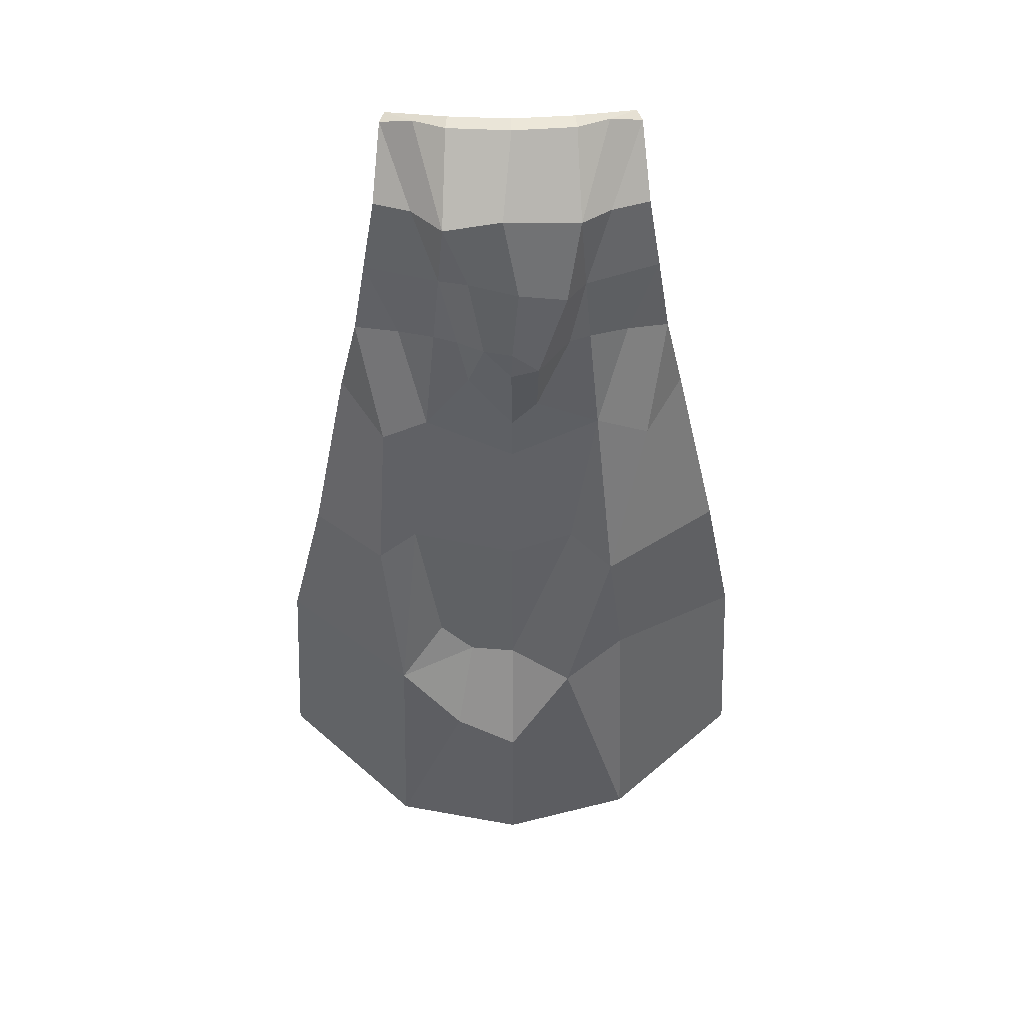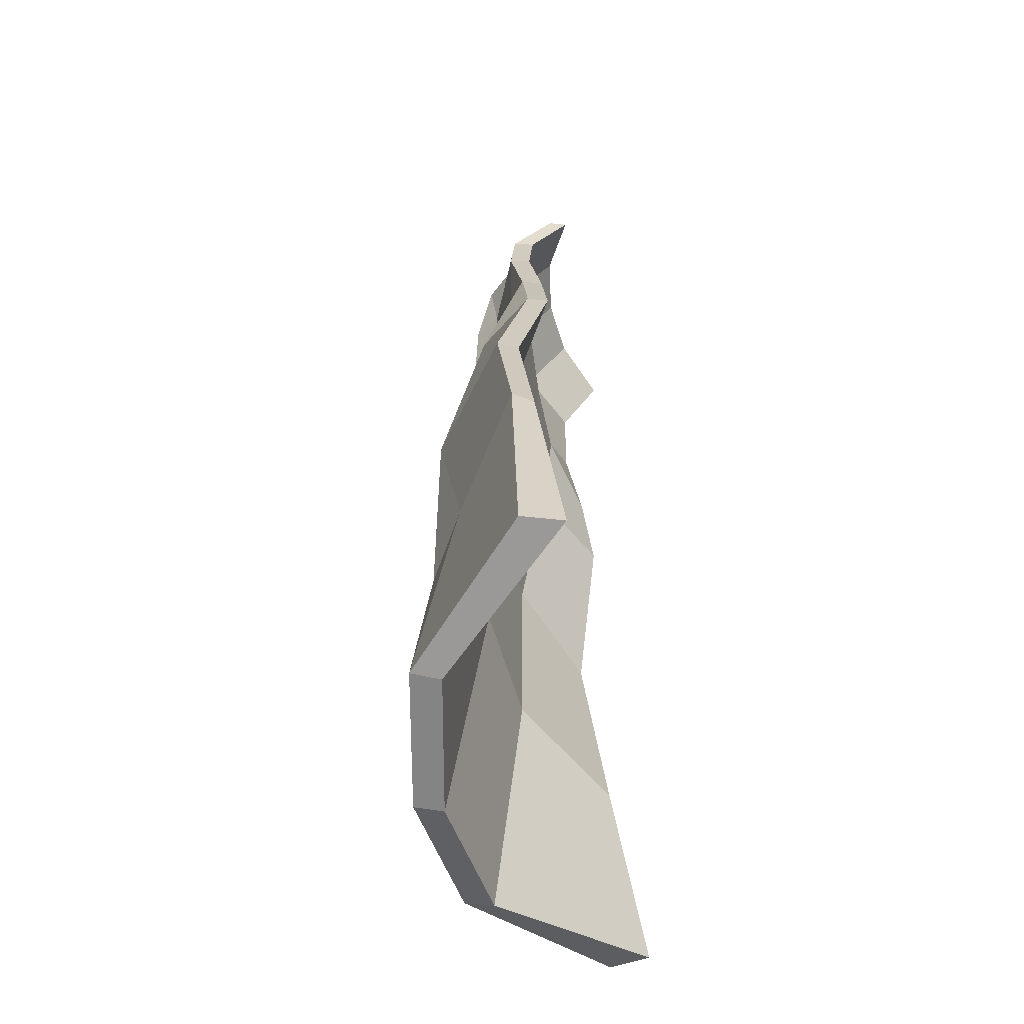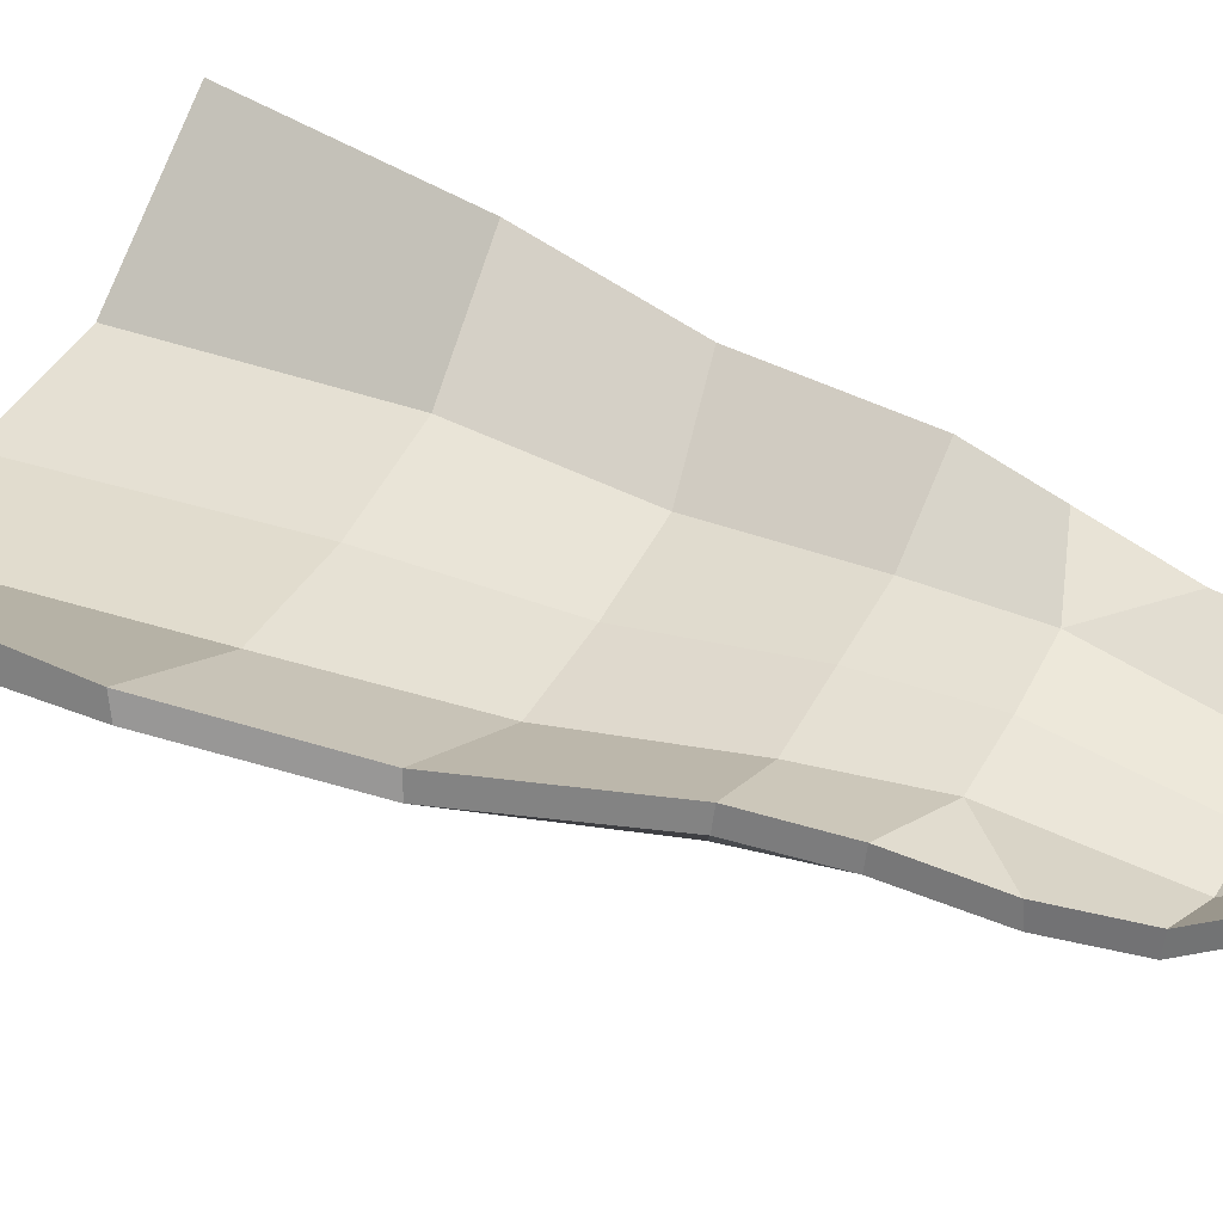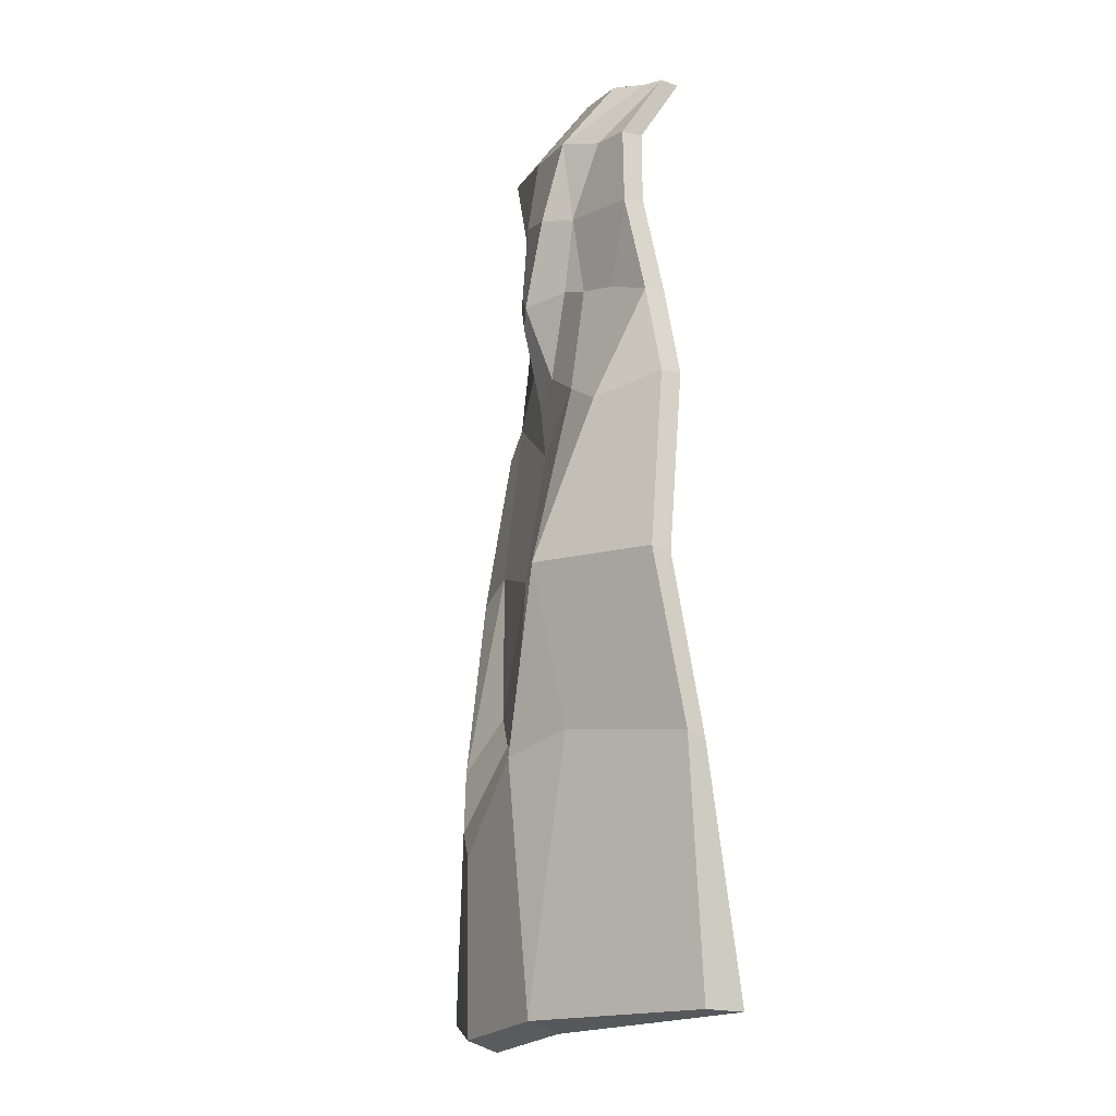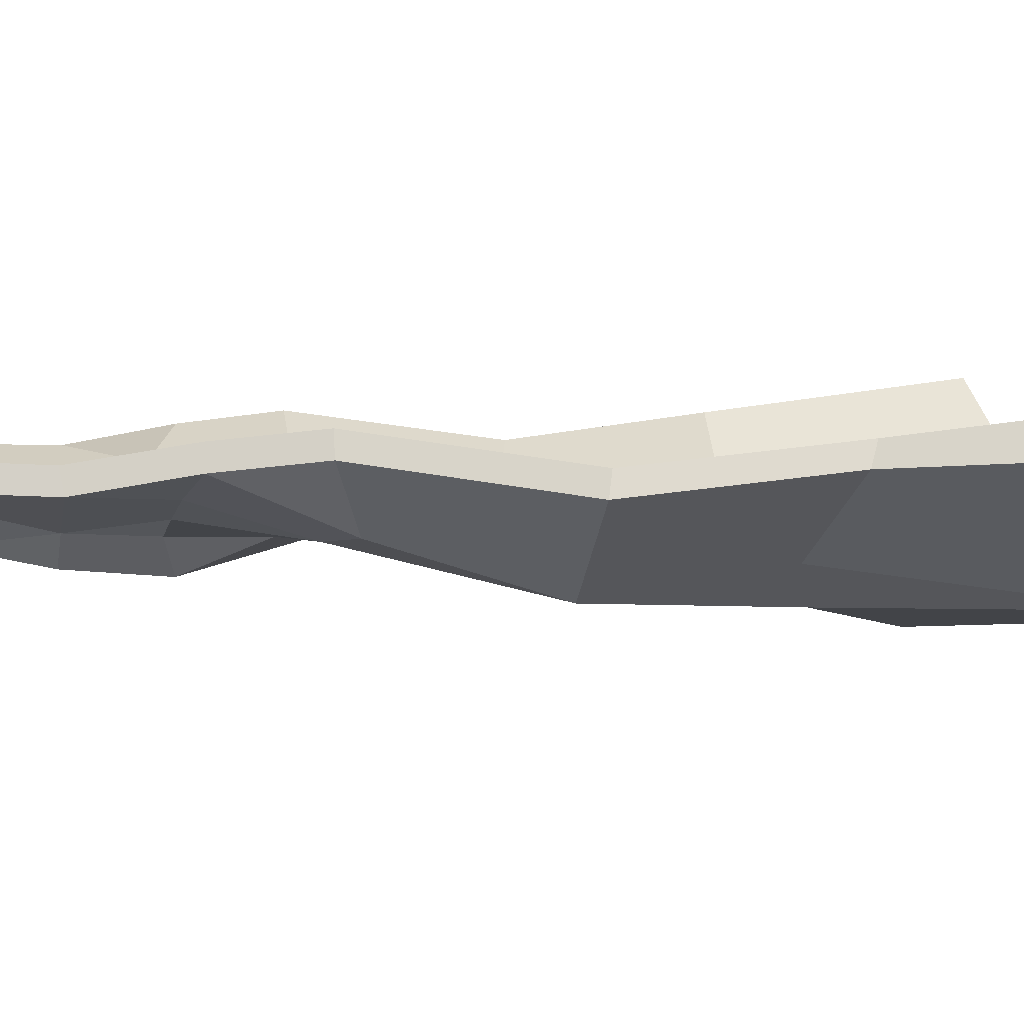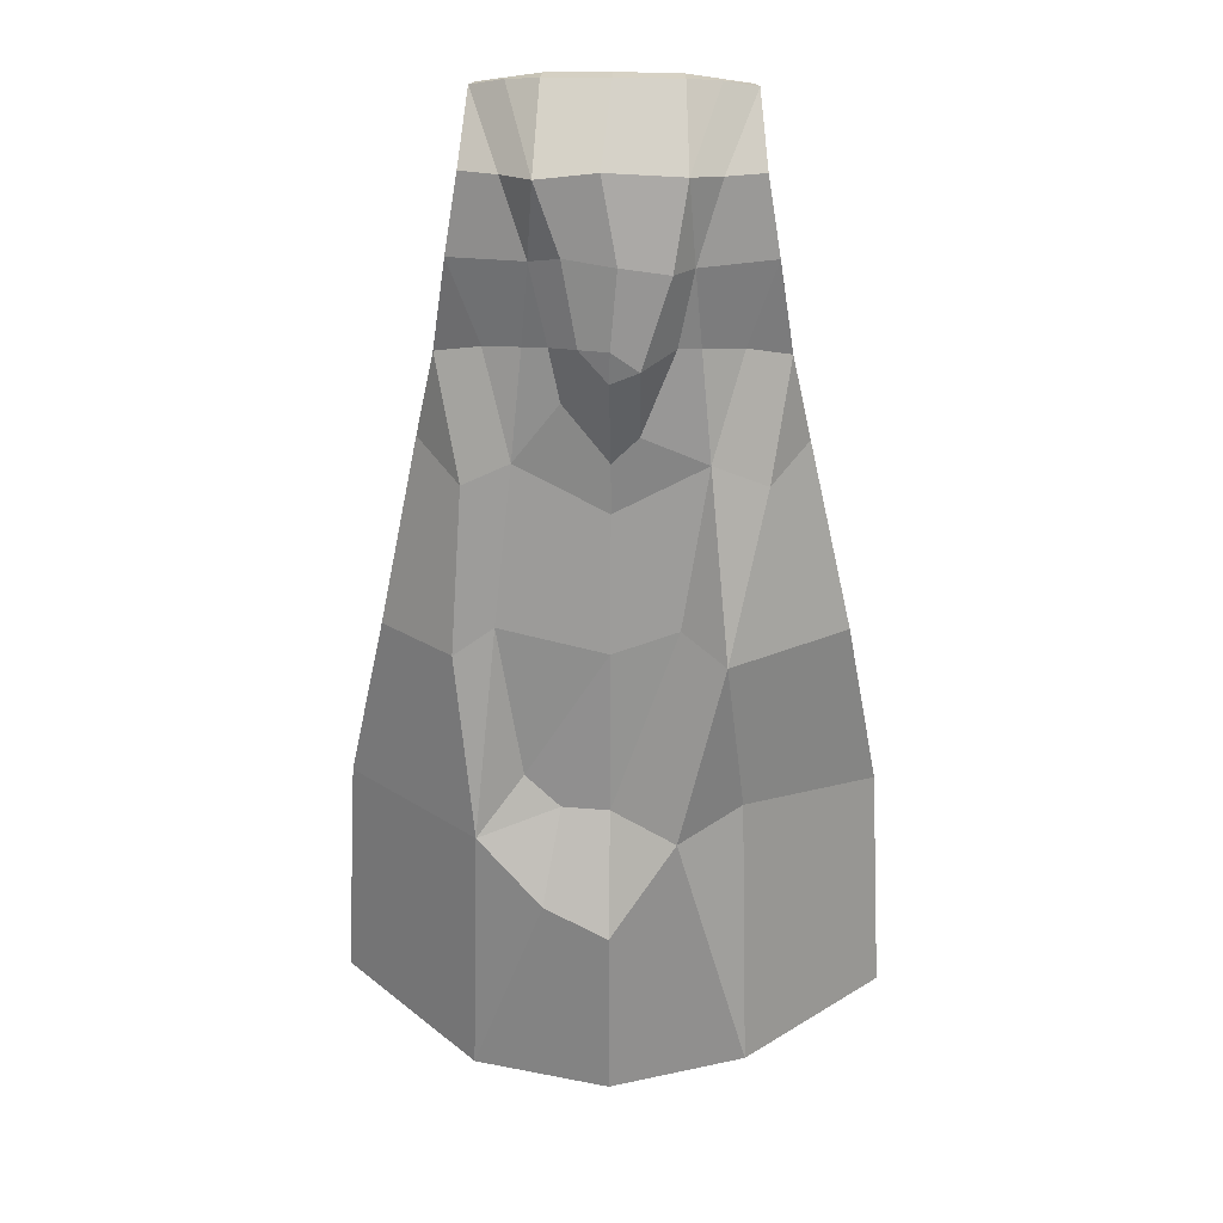
<metadata>
{"format":"obj","ext":"obj","renderer":"f3d","projection":"perspective","resolution":1024,"background":"white","views":[{"elev":47.1,"azim":179.2,"up":"+Y"},{"elev":-57.8,"azim":-80.2,"up":"+Y"},{"elev":44.8,"azim":116.6,"up":"+Z"},{"elev":-10.8,"azim":-106.7,"up":"+Y"},{"elev":4.0,"azim":-100.0,"up":"+Z"},{"elev":26.8,"azim":-178.3,"up":"+Y"}]}
</metadata>
<code>
v -33.36 -82.5 -7.773
v 33.36 -82.5 -7.773
v -16.44 9.167 -4.296
v 16.44 9.167 -4.296
v -17.05 9.451 -6.84
v 17.05 9.451 -6.84
v -34.58 -81.45 -10.54
v 34.58 -81.45 -10.54
v -0 -79.89 -22.47
v -0 11.71 -11.97
v -0 11.71 -9.451
v -0 -80.94 -19.7
v -17.04 -79.89 -20.62
v -8.412 11.33 -10.85
v -8.221 11.33 -8.377
v -16.65 -80.94 -17.86
v 8.221 11.33 -8.377
v 8.412 11.33 -10.85
v 17.08 -82.92 -24.87
v 16.65 -80.94 -17.86
v 0.005292 -33.74 -13.39
v 11.77 -33.72 -13.38
v 23.56 -33.73 -6.913
v 24.44 -33.73 -9.813
v 12.1 -33.73 -18.25
v 0.005157 -40.29 -18.27
v -12.09 -33.73 -18.25
v -24.43 -33.73 -9.813
v -23.55 -33.73 -6.913
v -11.76 -33.72 -13.38
v -17.45 0.8982 -9.919
v -18.13 0.8948 -12.83
v -8.953 1.922 -18.46
v 1.205 2.549 -19.02
v 8.964 1.919 -19.9
v 18.13 0.8948 -12.83
v 17.45 0.8982 -9.919
v 8.74 2.14 -14.74
v 0.0003 2.393 -15.45
v -8.739 2.14 -14.74
v 0.004845 -18.28 -12.01
v 10.43 -18.39 -11.63
v 21.06 -22.05 -8.154
v 21.84 -22.05 -11.06
v 10.75 -19.61 -16.03
v 0.03563 -18.12 -21.62
v -10.74 -19.61 -16.03
v -21.84 -22.05 -11.06
v -21.05 -22.05 -8.154
v -10.42 -18.39 -11.63
v 0.01247 -55.66 -18.25
v 14.06 -55.65 -17.29
v 28.34 -58.63 -10.5
v 29.38 -58.09 -13.33
v 14.41 -55.11 -20.12
v 0.01171 -58.14 -21.08
v -14.53 -58.14 -24.36
v -30.14 -58.09 -13.33
v -29.16 -58.64 -10.5
v -14.17 -55.65 -17.29
v -0 -120.6 -24.78
v -0 -119 -28.75
v 18.06 -117.5 -25.76
v 17.65 -119.1 -21.79
v -17.65 -117.8 -21.79
v -18.06 -116.2 -25.76
v -36.62 -114.5 -9.414
v -35.3 -114.9 -4.041
v 36.62 -113.4 -9.414
v 35.3 -113.8 -4.041
v -12.99 0.9733 -14.64
v -9.836 -9.211 -17.28
v -7.84 -18.99 -17.87
v 0.004939 -33.33 -18.99
v 7.49 -18.99 -17.88
v 9.789 -8.577 -17.32
v 13.16 0.9498 -14.53
v -3.477 -30.12 -18.37
v 6.057 -26.02 -17.85
v -19.29 -36.78 -17.42
v -8.594 -82.92 -25.78
v -0 -95.45 -28.9
v 19.7 -58.43 -21.46
v 18.38 -36.78 -18.1
v 8.523 -91.72 -27.33
v 19.22 -9.979 -10.26
v 19.86 -9.457 -13.2
v -19.84 -9.367 -13.21
v -19.03 -8.905 -10.33
v 15.67 -20.3 -14.02
v 6.303 -79.89 -21.79
v -8.7 -55.11 -20.5
v -16.03 -20.32 -13.81
v 10.99 -75.61 -21.15
v 12.73 10.39 -7.878
v 3.872 -18.2 -20.65
v 0.1578 -22.23 -21.35
v -3.548 -20.37 -22.19
v -12.73 10.39 -7.878
v 5.835 -7.532 -19.38
v -0.8211 -8.029 -21.14
v -7.225 -8.92 -20.93
f 38 39 41 42
f 45 75 76
f 62 63 64 61
f 87 36 37 86
f 32 88 89 31
f 72 73 47
f 39 40 50 41
f 66 62 61 65
f 32 71 72 88
f 89 50 40 31
f 67 66 65 68
f 87 76 77 36
f 63 69 70 64
f 37 38 42 86
f 22 21 51 52
f 23 22 52 53
f 54 24 23 53
f 54 83 84 24
f 55 56 26 25
f 56 92 27 26
f 28 80 57 58
f 28 58 59 29
f 59 60 30 29
f 21 30 60 51
f 5 32 31 3
f 5 71 32
f 34 33 14 10
f 35 34 10 18
f 36 77 6
f 36 6 4 37
f 17 38 37 4
f 11 39 38 17
f 15 40 39 11
f 31 40 15 3
f 42 41 21 22
f 43 42 22 23
f 24 44 43 23
f 24 84 44
f 25 79 75 45
f 78 27 47 73
f 48 80 28
f 48 28 29 49
f 29 30 50 49
f 41 50 30 21
f 52 51 12 20
f 53 52 20 2
f 8 54 53 2
f 19 83 54 8
f 94 56 55
f 13 57 81
f 58 57 13 7
f 58 7 1 59
f 1 16 60 59
f 51 60 16 12
f 63 85 19
f 20 12 61 64
f 13 81 66
f 12 16 65 61
f 7 13 66 67
f 16 1 68 65
f 7 67 68 1
f 19 8 69 63
f 69 8 2 70
f 2 20 64 70
f 33 99 14
f 72 71 33
f 101 102 33 34
f 97 98 46
f 96 97 46
f 35 100 101 34
f 77 76 35
f 95 35 18
f 27 93 47
f 57 80 27
f 9 92 56
f 82 81 9
f 85 91 19
f 19 55 83
f 84 83 55 25
f 90 25 45
f 86 42 43
f 87 86 43 44
f 89 88 48 49
f 49 50 89
f 44 90 87
f 44 84 25 90
f 19 94 55
f 81 57 92 9
f 27 92 57
f 48 93 27 80
f 88 93 48
f 6 77 35 95
f 76 100 35
f 75 79 96
f 98 78 73
f 33 102 72
f 5 99 33 71
f 25 26 74 79
f 96 79 74 97
f 74 78 98 97
f 26 27 78 74
f 76 75 96 100
f 101 100 96 46
f 46 98 102 101
f 72 102 98 73
f 45 76 87 90
f 88 72 47 93
f 82 85 63 62
f 9 91 85 82
f 91 94 19
f 9 56 94 91
f 66 81 82 62
f 95 4 6
f 15 14 99 3
f 3 99 5
f 11 10 14 15
f 11 17 18 10
f 18 17 4 95

</code>
